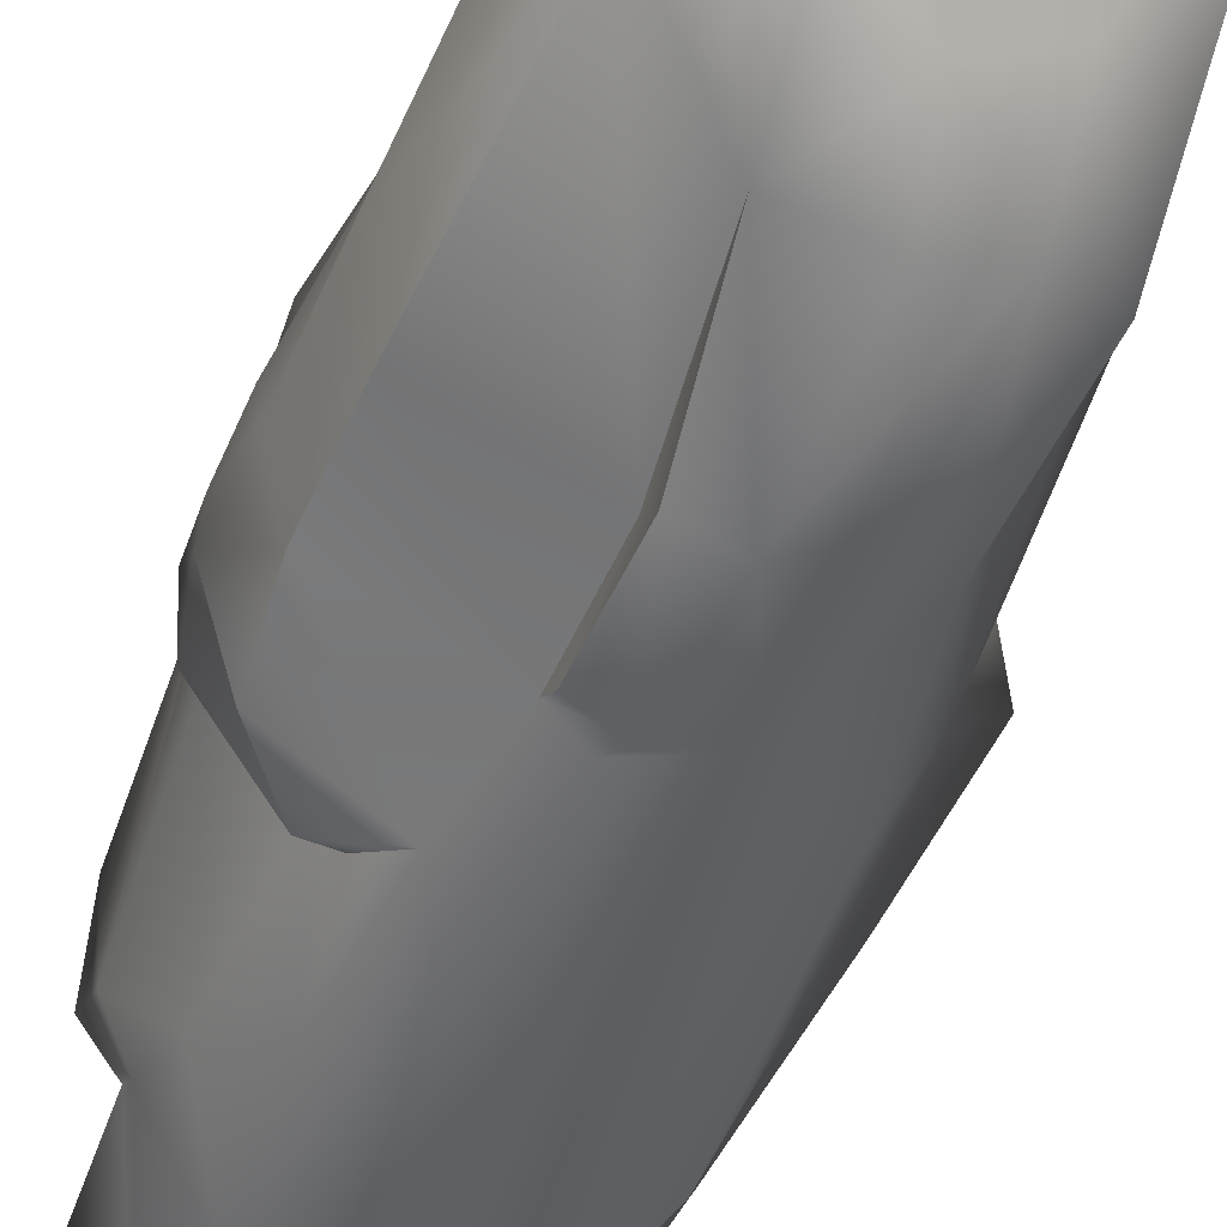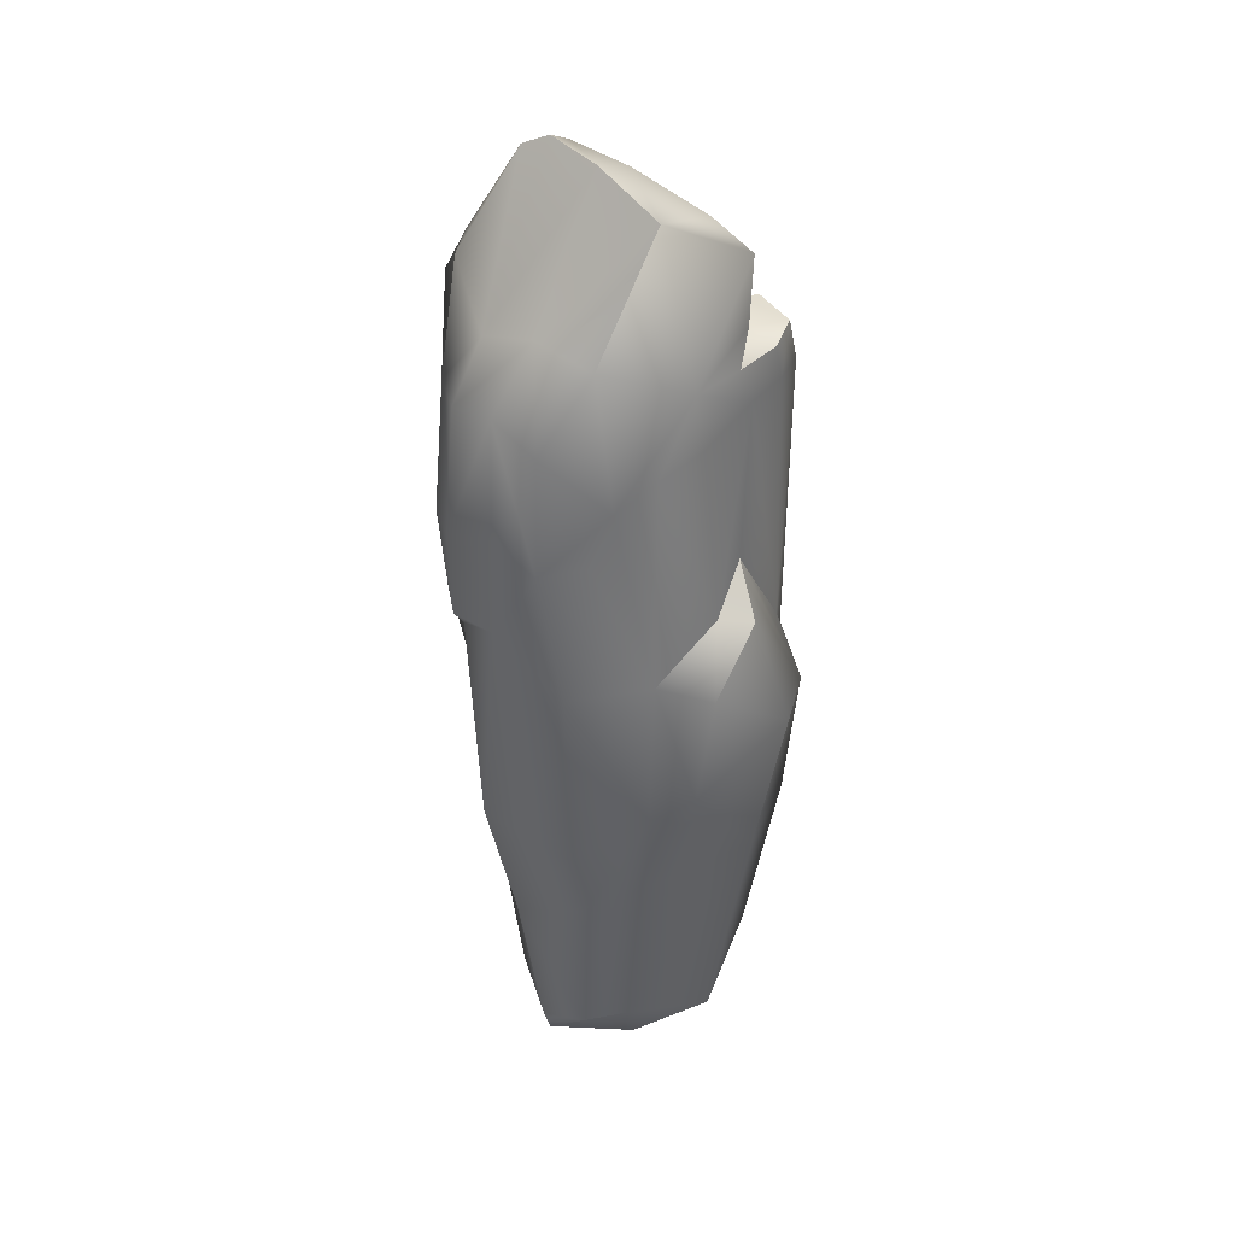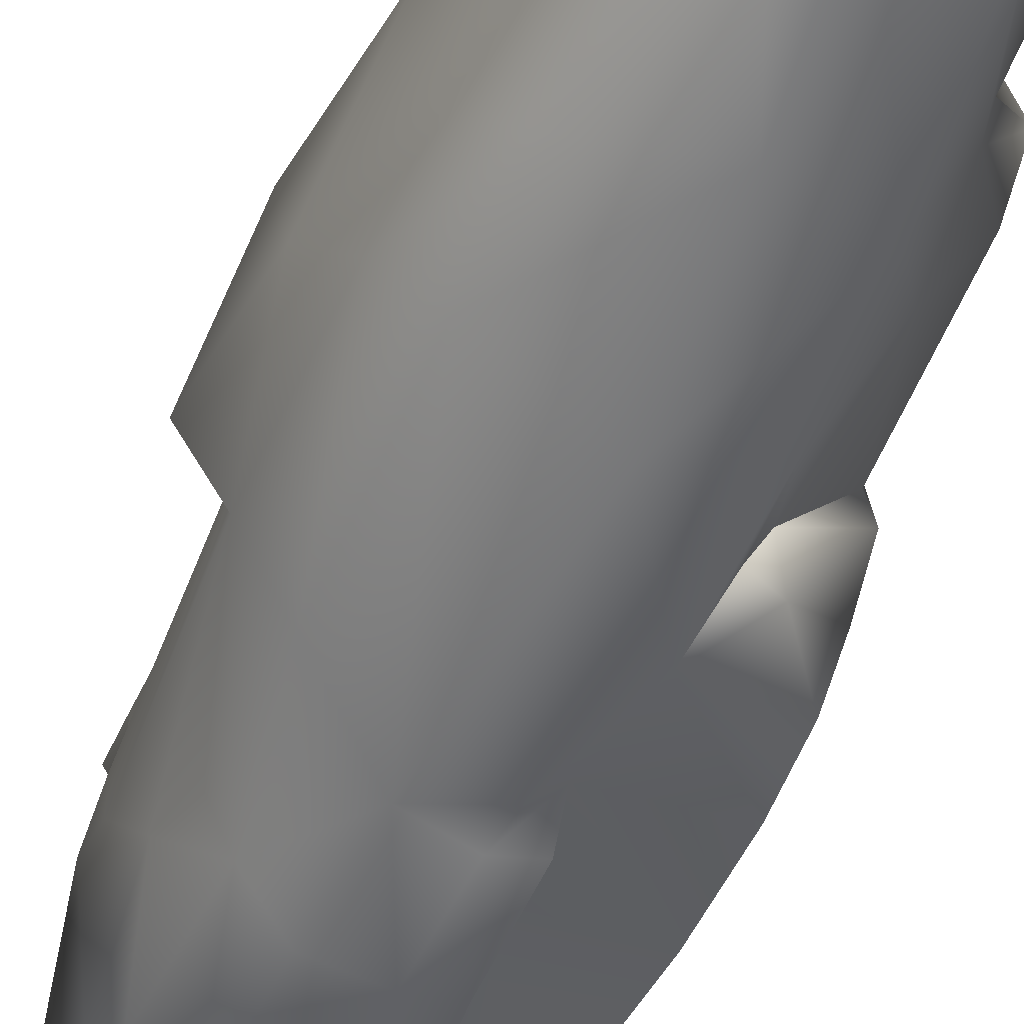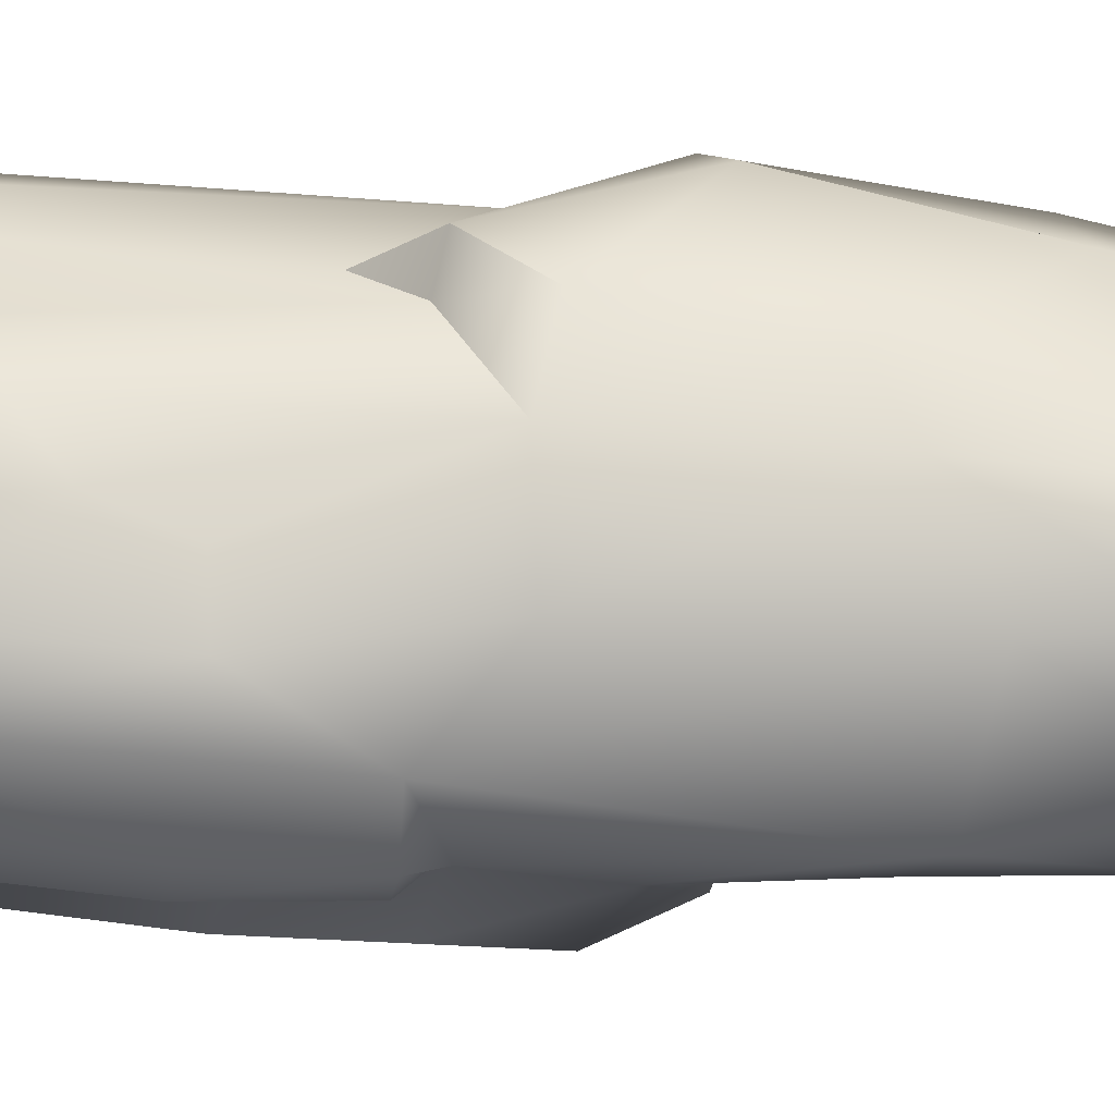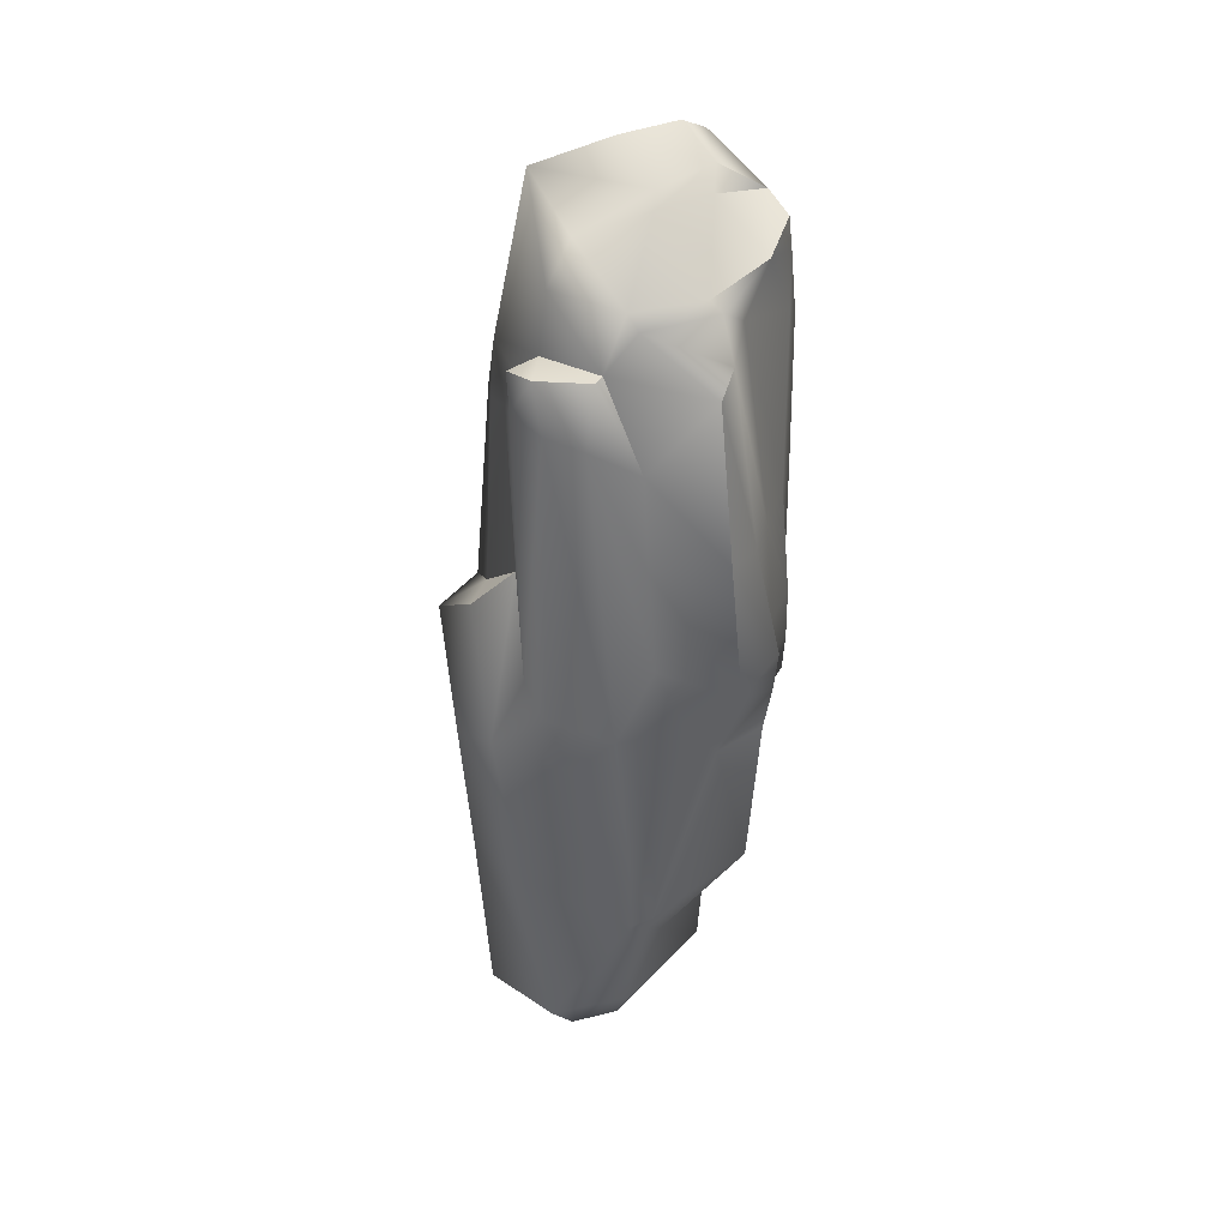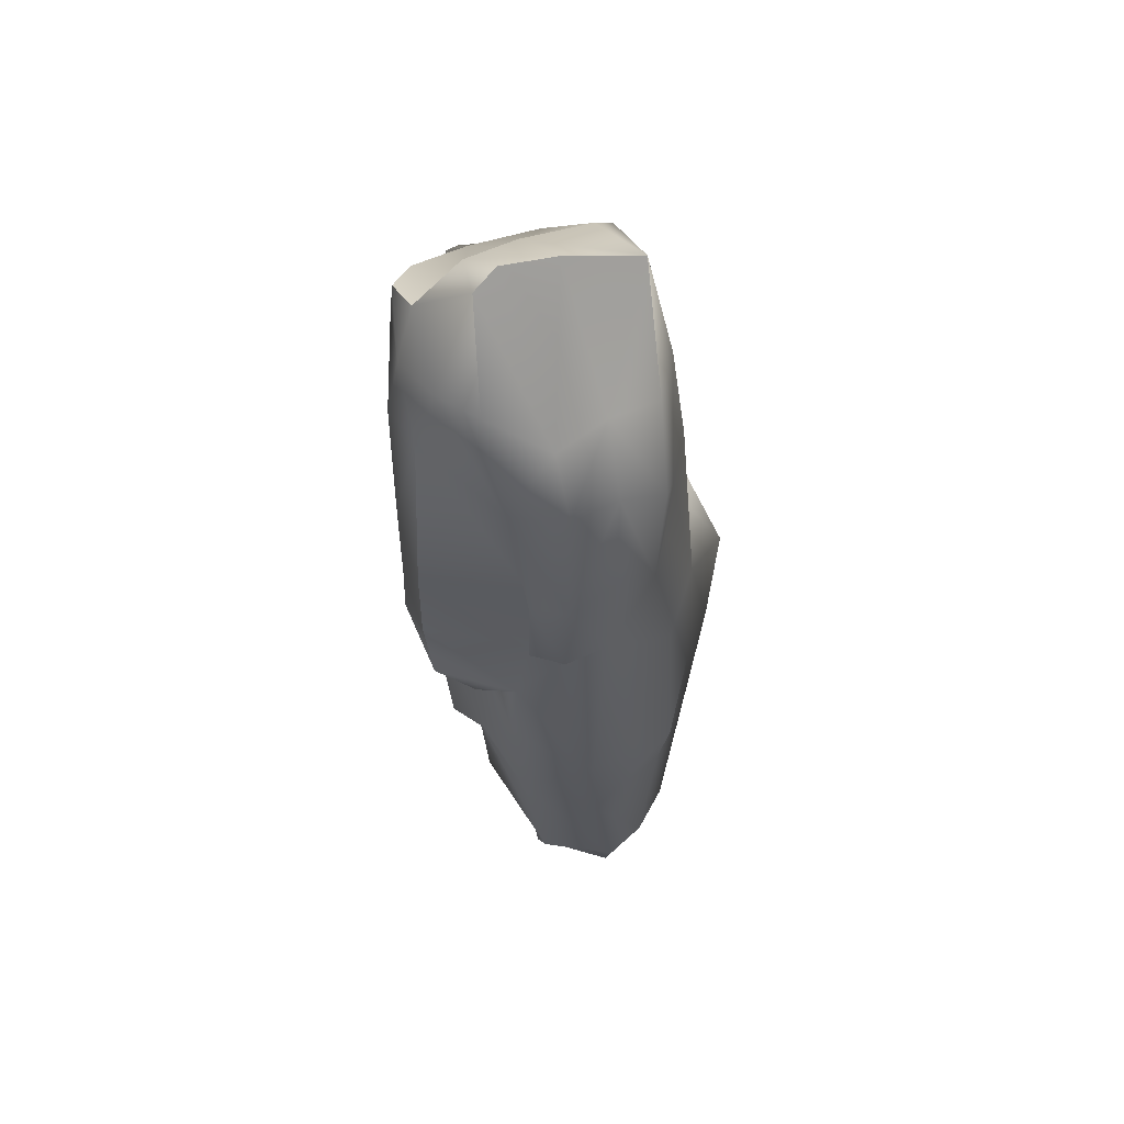
<metadata>
{"format":"obj","ext":"obj","renderer":"f3d","projection":"perspective","resolution":1024,"background":"white","views":[{"elev":-53.3,"azim":157.3,"up":"+Z"},{"elev":38.8,"azim":-121.3,"up":"+Y"},{"elev":-50.9,"azim":-23.9,"up":"+Z"},{"elev":-40.6,"azim":-95.6,"up":"+Z"},{"elev":34.5,"azim":-1.7,"up":"+Y"},{"elev":55.1,"azim":173.7,"up":"+Y"}]}
</metadata>
<code>
g default
v -4.78 -0.4171 -38.04
v -4.827 0.9593 -37.92
v -5.62 2.768 -37.67
v -5.951 3.606 -37.7
v -6.23 4.055 -37.97
v -6.313 5.335 -38.69
v -6.279 8.297 -38.78
v -5.943 8.648 -38.45
v -5.169 8.565 -38.06
v -4.683 7.436 -37.54
v -4.515 4.515 -37.5
v -4.051 3.204 -37.97
v -4.324 -0.8722 -38.5
v -3.574 -0.543 -39.87
v -3.568 -0.2902 -40.09
v -3.596 0.6655 -40.67
v -3.646 2.61 -40.71
v -2.945 2.604 -39.95
v -2.853 2.808 -39.35
v -2.844 3.633 -39.03
v -3.605 2.575 -38.29
v -2.891 4.295 -38.88
v -3.416 8.994 -38.64
v -4.727 9.138 -38.06
v -3.701 9.223 -38.37
v -2.609 8.335 -40.2
v -3.052 10.14 -40.01
v -5.527 10.08 -38.77
v -4.174 -0.2064 -41.38
v -5.346 -0.5813 -41.72
v -6.402 0.0387 -41.2
v -6.924 1.851 -40.47
v -6.634 7.329 -40.2
v -6.428 6.884 -40.72
v -6.318 6.082 -41
v -6.08 6.024 -41.66
v -5.427 4.832 -41.98
v -4.3 4.47 -41.64
v -4.092 3.272 -41.66
v -3.863 2.675 -41.13
v -6.889 4.221 -40.37
v -6.869 -2.551 -39.33
v -7.168 2.957 -38.35
v -5.965 -2.169 -38.09
v -6.691 3.159 -37.83
v -4.826 -1.929 -38.13
v -3.692 -2.147 -39.77
v -4.527 -2.691 -41.21
v -5.652 -2.696 -41.51
v -6.623 -2.271 -40.62
v -4.346 5.742 -41.57
v -4.01 7.934 -41.81
v -3.783 9.505 -41.42
v -3.804 10.76 -40.45
v -4.699 8.858 -41.57
v -5.418 9.059 -41.23
v -6.167 8.852 -40.83
v -5.495 6.367 -41.96
v -5.508 8.209 -41.91
v -2.579 6.074 -40.21
v -2.545 3.605 -40.13
v -2.899 3.54 -41.32
v -2.793 5.915 -41.27
v -2.934 8.815 -41.14
v -3.503 2.76 -41.24
v -2.746 2.77 -40.09
v -2.614 3.066 -39.56
v -3.042 6.177 -38.37
v -2.784 4.602 -41.25
v -2.57 4.577 -40.19
v -2.8 9.296 -40.19
v -3.096 9.699 -38.9
v -3.866 9.419 -38.36
v -4.875 9.38 -38.11
v -5.838 9.595 -38.33
v -6.057 10.53 -39.85
v -4.131 10.96 -40.23
v -3.752 10.24 -39.61
v -4.512 10.19 -39.23
v -3.232 9.483 -40.96
v -2.748 8.674 -39.6
v -2.768 9.517 -39.55
v -2.824 9.99 -39.5
v -2.58 3.622 -39.56
v -2.59 4.403 -39.51
v -2.737 6.093 -39.49
v -4.935 10.85 -40.04
v -3.365 3.988 -37.59
v -3.764 8.509 -37.46
v -2.829 3.321 -38.69
v -2.819 4.229 -38.26
v -3.224 6.18 -37.8
v -3.589 8.794 -37.81
v -3.572 6.204 -37.38
v -4.611 6.017 -37.56
v -5.035 3.505 -37.31
v -5.382 7.835 -37.46
v -5.923 7.945 -37.67
v -5.265 8.586 -37.83
v -6.028 8.608 -37.88
v -6.383 7.845 -38.66
v -6.318 8.013 -38.17
v -6.349 8.528 -38.3
v -6.718 4.819 -39.29
v -6.936 4.727 -38.83
v -7.418 4.086 -39.76
v -7.275 2.305 -39.93
v -6.344 0.7987 -37.79
v -7.035 0.7049 -38.77
v -6.916 0.5937 -40.5
v -6.201 -2.551 -41.15
v -6.516 1.34 -41.52
v -6.401 4.13 -41.47
v -6.591 7.502 -39.53
v -6.52 8.332 -39.59
v -6.163 7.906 -41.66
v -4.626 4.472 -41.99
v -4.769 4.811 -42.21
v -4.263 4.83 -42.01
v -4.271 6.176 -42.13
v -4.84 8.075 -42.1
v -4.819 6.158 -42.26
v -5.213 1.505 -42.13
v -4.028 1.53 -41.41
v -3.09 0.2023 -38.89
v -3.162 -0.3007 -39.65
v -3.142 0.2608 -40.04
v -2.939 2.657 -38.73
v -4.48 -0.1765 -37.96
v -5.43 -3.065 -39.8
v -4.334 -3.108 -40.01
v -4.433 -3.211 -40.84
v -5.584 -3.159 -41.37
v -6.359 -3.101 -40.34
v -6.436 -3.003 -39.41
v -5.657 -2.778 -38.51
v -4.976 -2.894 -38.83
v -3.731 10.61 -39.73
v -4.481 10.44 -39.3
g polySurface883 polySurface10
f 65 66 17
f 61 66 65 62
f 67 66 61 84
f 61 62 69 70
f 84 61 70 85
f 72 82 83
f 80 53 54
f 55 54 53
f 20 67 84
f 73 74 24 25
f 22 20 84 85
f 68 22 85 86
f 92 91 22 68
f 23 68 86 81
f 72 73 25 23
f 81 82 72 23
f 93 92 68 23
f 23 25 93
f 93 25 24 89
f 94 88 91 92
f 89 94 92 93
f 89 9 10
f 10 94 89
f 96 12 11
f 94 10 95
f 95 10 97
f 95 11 88 94
f 97 96 11 95
f 100 98 97 99
f 102 98 100 103
f 103 100 8
f 9 8 100 99
f 99 97 10 9
f 89 24 9
f 96 97 98 4
f 43 105 106 107
f 109 108 45 43
f 43 107 109
f 5 4 98 102
f 45 4 5
f 5 6 45
f 45 6 105 43
f 105 6 104
f 101 6 5 102
f 103 8 7
f 7 101 102 103
f 104 6 101 114
f 9 24 74 75
f 75 76 115
f 115 7 8 75
f 75 8 9
f 115 114 101 7
f 33 114 115
f 115 76 57
f 34 33 115 57
f 34 57 116
f 52 53 80 64
f 116 57 56 59
f 53 52 55
f 36 35 34 116
f 36 116 59 58
f 55 52 121
f 122 58 59 121
f 121 59 56 55
f 122 121 52 120
f 63 69 38 51
f 51 38 119 120
f 51 52 64 63
f 120 52 51
f 120 119 118 122
f 41 33 34 35
f 104 114 33 41
f 106 105 104 41
f 37 36 58
f 37 58 122 118
f 41 35 36 113
f 113 36 37
f 65 17 40
f 107 106 41 32
f 32 41 113 112
f 110 109 107 32
f 65 40 39
f 39 62 65
f 39 38 69 62
f 39 40 124
f 112 113 37 123
f 39 124 123
f 117 37 118
f 123 37 117
f 117 38 39 123
f 118 119 38 117
f 18 17 66
f 16 15 29 124
f 124 40 17 16
f 67 20 19
f 90 20 22 91
f 128 90 21
f 19 18 66 67
f 127 18 19
f 19 20 90 128
f 16 17 18 127
f 127 126 15 16
f 88 11 12
f 96 2 12
f 125 126 127
f 88 12 21
f 21 12 129 125
f 90 91 88 21
f 125 128 21
f 127 19 128 125
f 3 2 96
f 108 2 3
f 96 4 3
f 3 4 45 108
f 129 12 2 1
f 123 124 29 30
f 30 31 112 123
f 31 110 32 112
f 13 14 126 125
f 13 125 129
f 13 129 1
f 14 15 126
f 46 13 1
f 44 46 1
f 1 2 108 44
f 44 108 109 42
f 50 42 109 110
f 50 110 31 111
f 111 31 30 49
f 48 29 15 14
f 49 30 29 48
f 47 14 13 46
f 48 14 47
f 42 50 134 135
f 44 42 135 136
f 46 44 136 137
f 137 131 47 46
f 130 131 137
f 135 134 130
f 48 47 131 132
f 132 131 130
f 130 134 133
f 136 135 130
f 137 136 130
f 133 132 130
f 49 48 132 133
f 133 134 50 111
f 133 111 49
f 86 85 70 60
f 64 80 71 26
f 26 71 82 81
f 60 63 64 26
f 26 81 86 60
f 60 70 69 63
f 27 71 80 54
f 83 82 71 27
f 77 54 55
f 72 83 27 78
f 138 78 27
f 138 27 54 77
f 73 72 78 79
f 56 57 76 87
f 87 77 55 56
f 74 73 79 28
f 79 78 138 139
f 28 75 74
f 76 75 28
f 28 79 139
f 139 87 76 28
f 138 77 87 139

</code>
